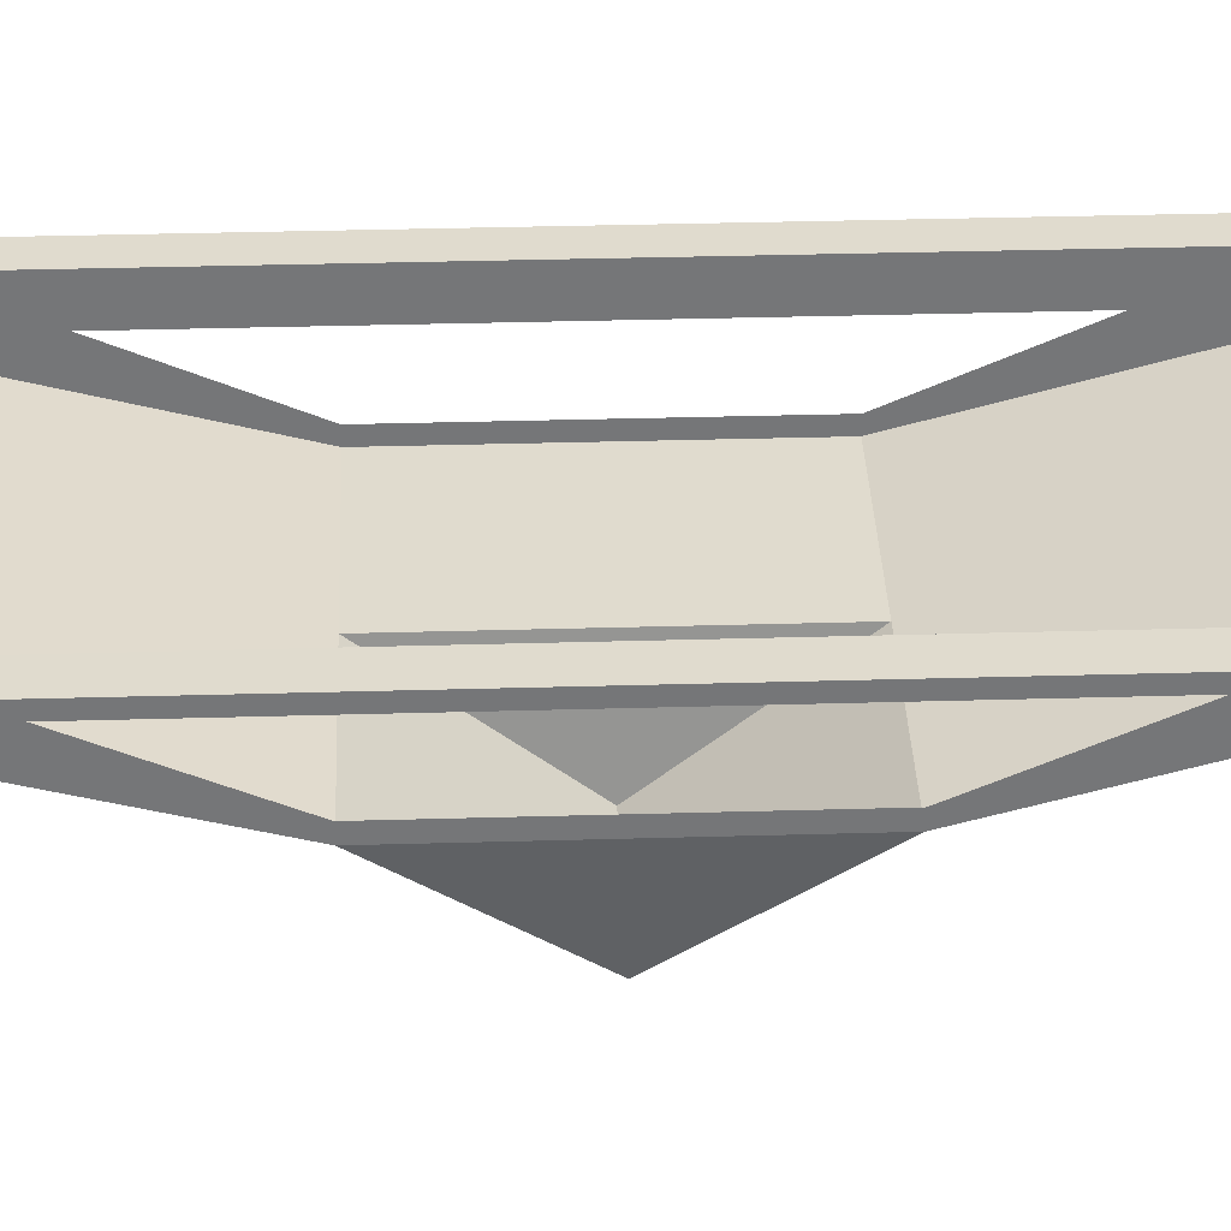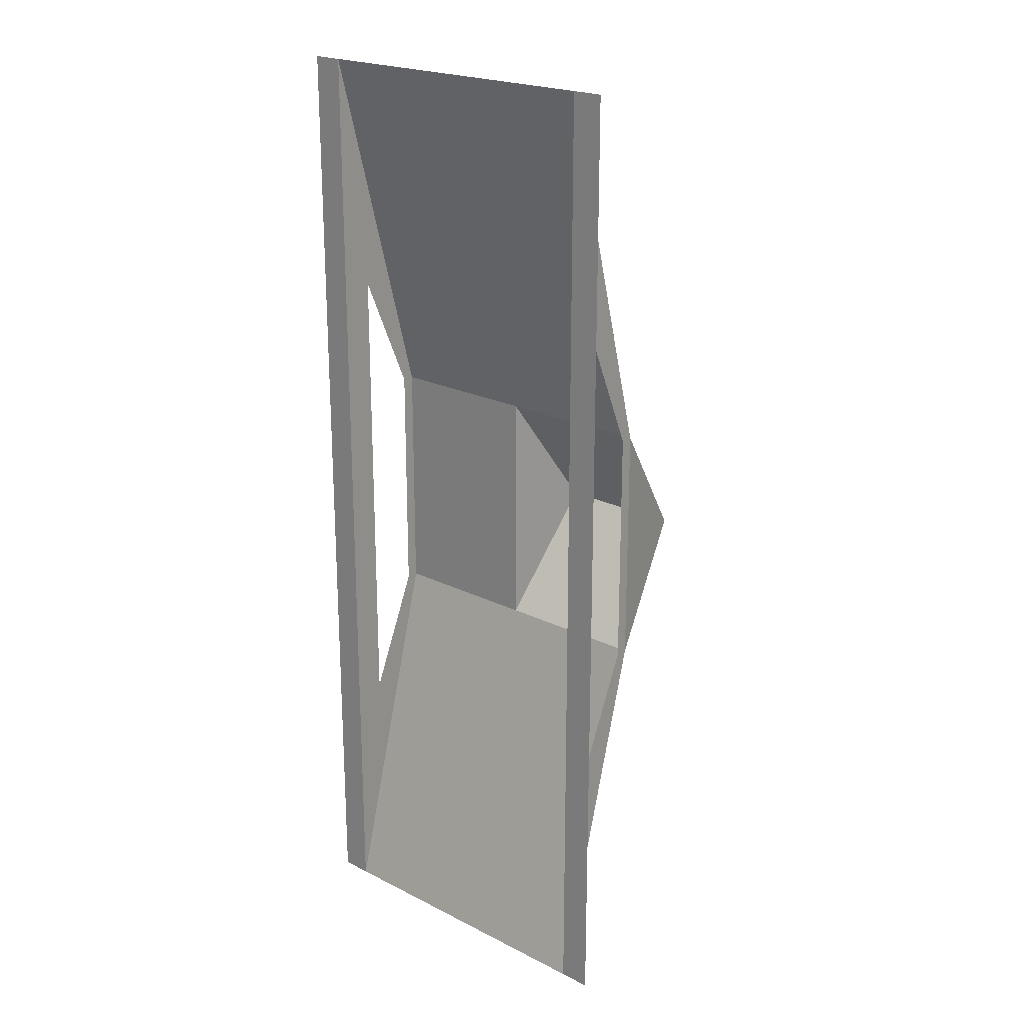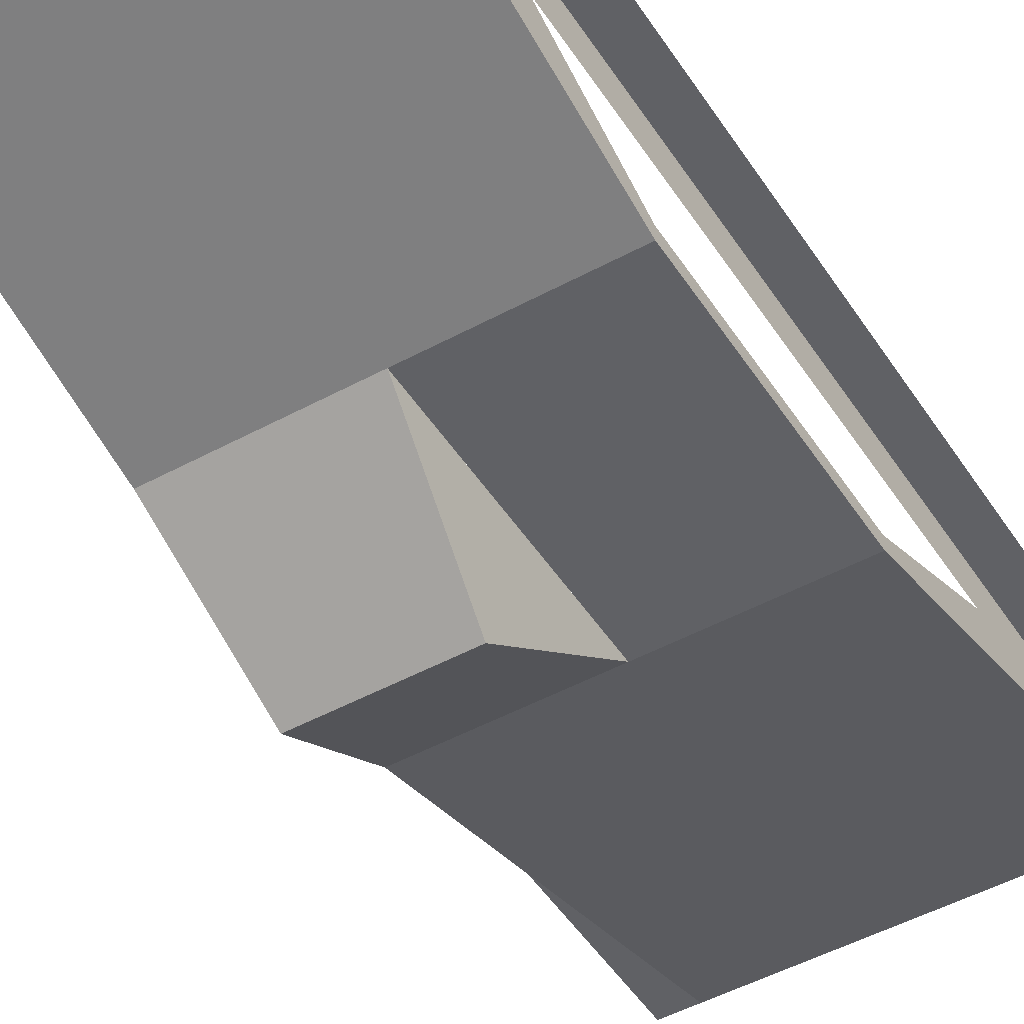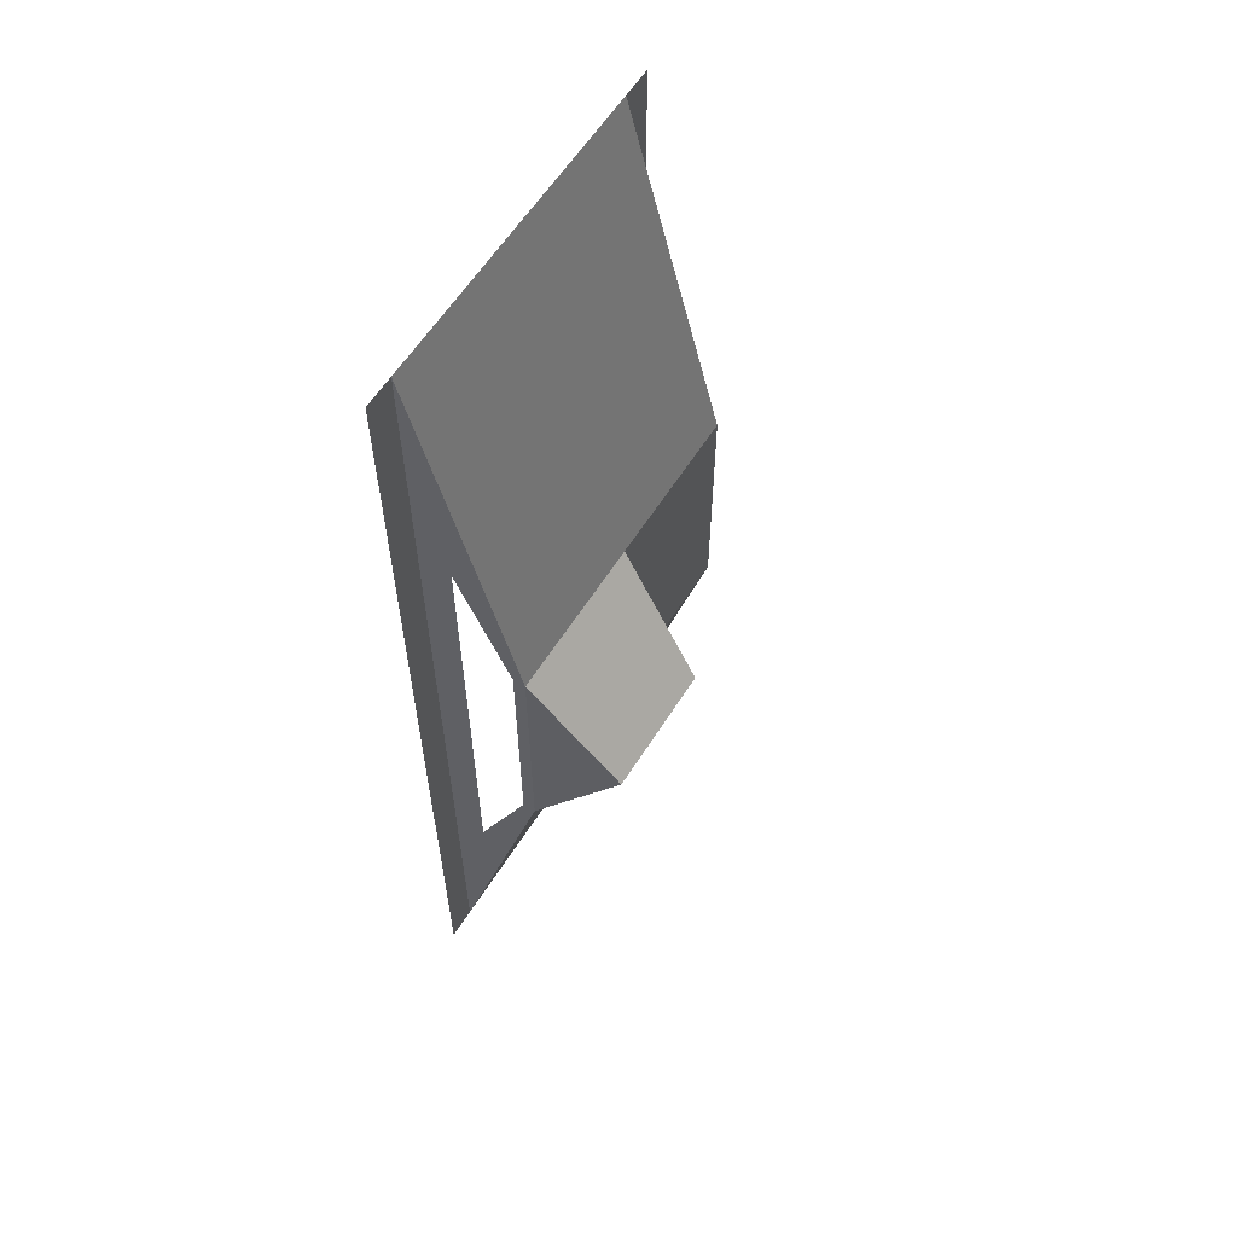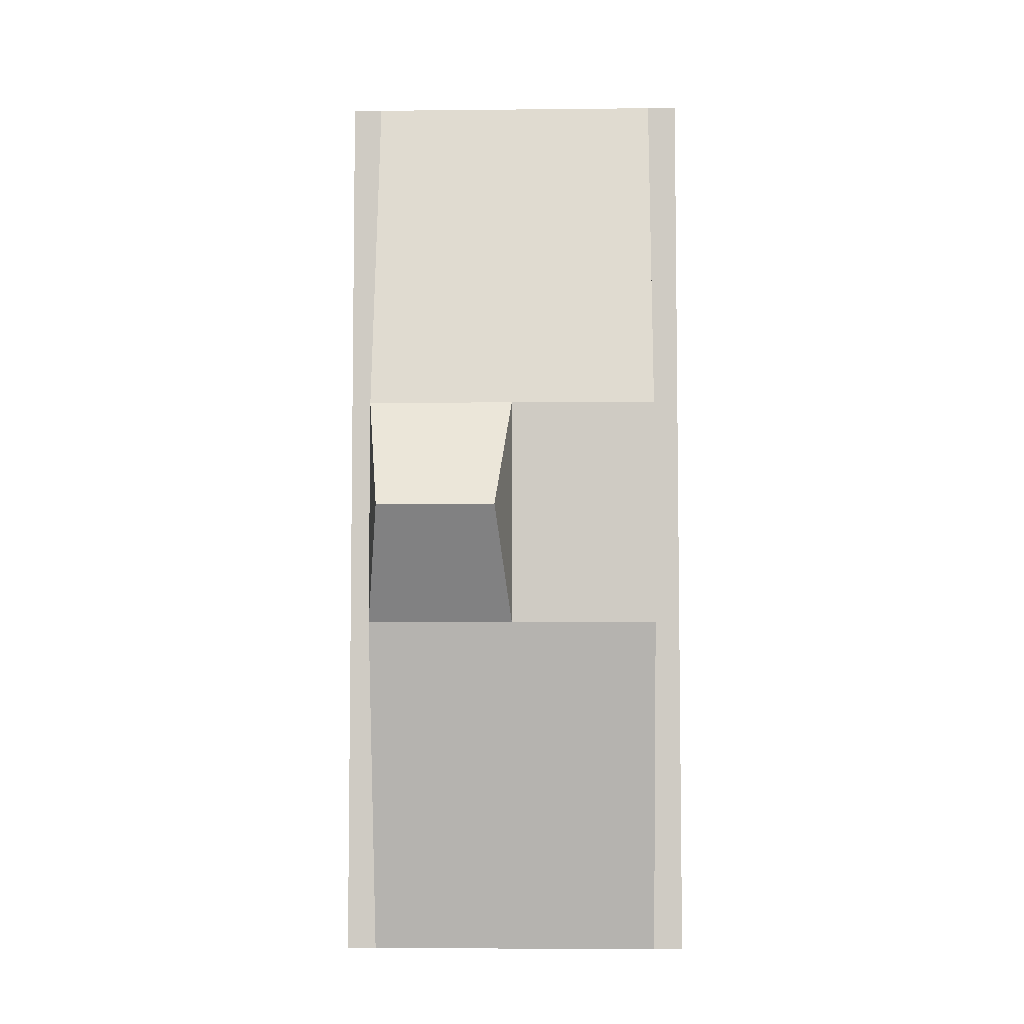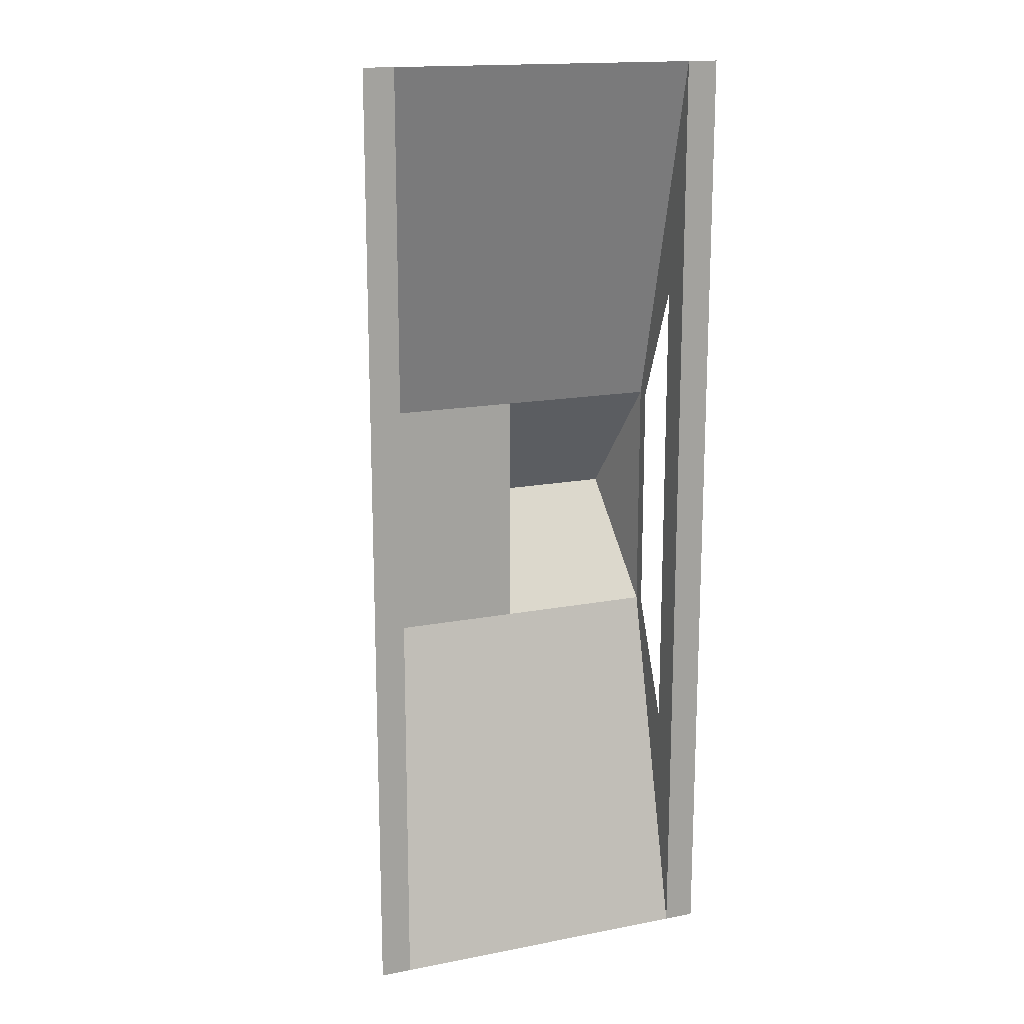
<metadata>
{"format":"obj","ext":"obj","renderer":"f3d","projection":"perspective","resolution":1024,"background":"white","views":[{"elev":33.4,"azim":-92.3,"up":"+Y"},{"elev":21.7,"azim":-138.5,"up":"+Z"},{"elev":-48.2,"azim":31.4,"up":"+Y"},{"elev":59.8,"azim":-58.0,"up":"+Z"},{"elev":-5.6,"azim":1.8,"up":"+Z"},{"elev":16.5,"azim":158.5,"up":"+Z"}]}
</metadata>
<code>
v -700 0 -2164
v 0 0 -2164
v 0 -145 -1623
v -700 -145 -1623
v 700 0 -2164
v 700 -145 -1623
v -700 -290 -1082
v 0 -290 -1082
v 700 -290 -1082
v 0 -435 -541
v -700 -435 -541
v 700 -435 -541
v -700 0 2164
v 0 0 2164
v 0 -145 1623
v -700 -145 1623
v 700 0 2164
v 700 -145 1623
v -700 -290 1082
v 0 -290 1082
v 700 -290 1082
v 0 -435 541
v -700 -435 541
v 700 -435 541
v -630 -814 0
v -70 -814 0
v -700 -435 0
v 0 -435 0
v -700 0 -1623
v -700 -145 -1082
v -700 -380 -541
v -700 0 -1082
v -700 -145 -541
v -700 0 -541
v -700 0 0
v -700 -145 0
v 700 0 -1623
v 700 -145 -1082
v 700 -380 -541
v 700 0 -1082
v 700 -145 -541
v 700 0 -541
v 700 0 0
v 700 -145 0
v -700 0 1623
v -700 -145 1082
v -700 -380 541
v -700 0 1082
v -700 -145 541
v -700 0 541
v 700 0 1623
v 700 -145 1082
v 700 -380 541
v 700 0 1082
v 700 -145 541
v 700 0 541
v -840 0 2164
v -840 0 1464
v -700 0 1464
v -700 0 764
v -840 0 764
v -840 0 0
v -840 0 -2164
v -840 0 -1464
v -700 0 -1464
v -700 0 -764
v -840 0 -764
v 840 0 2164
v 840 0 1464
v 700 0 1464
v 700 0 764
v 840 0 764
v 840 0 0
v 840 0 -2164
v 840 0 -1464
v 700 0 -1464
v 700 0 -764
v 840 0 -764
f 13 57 58
f 58 59 13
f 60 61 58
f 58 59 60
f 60 61 62
f 62 35 60
f 1 63 64
f 64 65 1
f 66 67 64
f 64 65 66
f 66 67 62
f 62 35 66
f 17 68 69
f 69 70 17
f 71 72 69
f 69 70 71
f 71 72 73
f 73 43 71
f 5 74 75
f 75 76 5
f 77 78 75
f 75 76 77
f 77 78 73
f 73 43 77
f 1 2 3
f 3 4 1
f 7 8 3
f 3 4 7
f 9 8 3
f 3 6 9
f 9 8 10
f 10 12 9
f 13 14 15
f 15 16 13
f 21 20 22
f 22 24 21
f 12 10 22
f 22 24 12
f 1 29 4
f 7 30 31
f 31 11 7
f 32 30 33
f 33 34 32
f 35 36 33
f 33 34 35
f 7 32 29
f 29 4 7
f 5 37 6
f 9 38 39
f 39 12 9
f 40 38 41
f 41 42 40
f 43 44 41
f 41 42 43
f 9 40 37
f 37 6 9
f 13 45 16
f 19 46 47
f 47 23 19
f 48 46 49
f 49 50 48
f 35 36 49
f 49 50 35
f 19 48 45
f 45 16 19
f 17 51 18
f 21 52 53
f 53 24 21
f 54 52 55
f 55 56 54
f 43 44 55
f 55 56 43
f 21 54 51
f 51 18 21
f 47 23 11
f 11 31 47
f 53 24 12
f 12 39 53
f 5 2 3
f 3 6 5
f 7 8 10
f 10 11 7
f 17 14 15
f 15 18 17
f 19 20 15
f 15 16 19
f 21 20 15
f 15 18 21
f 19 20 22
f 22 23 19
f 25 26 22
f 22 23 25
f 25 26 10
f 10 11 25
f 25 23 27
f 27 11 25
f 26 22 28
f 28 10 26

</code>
